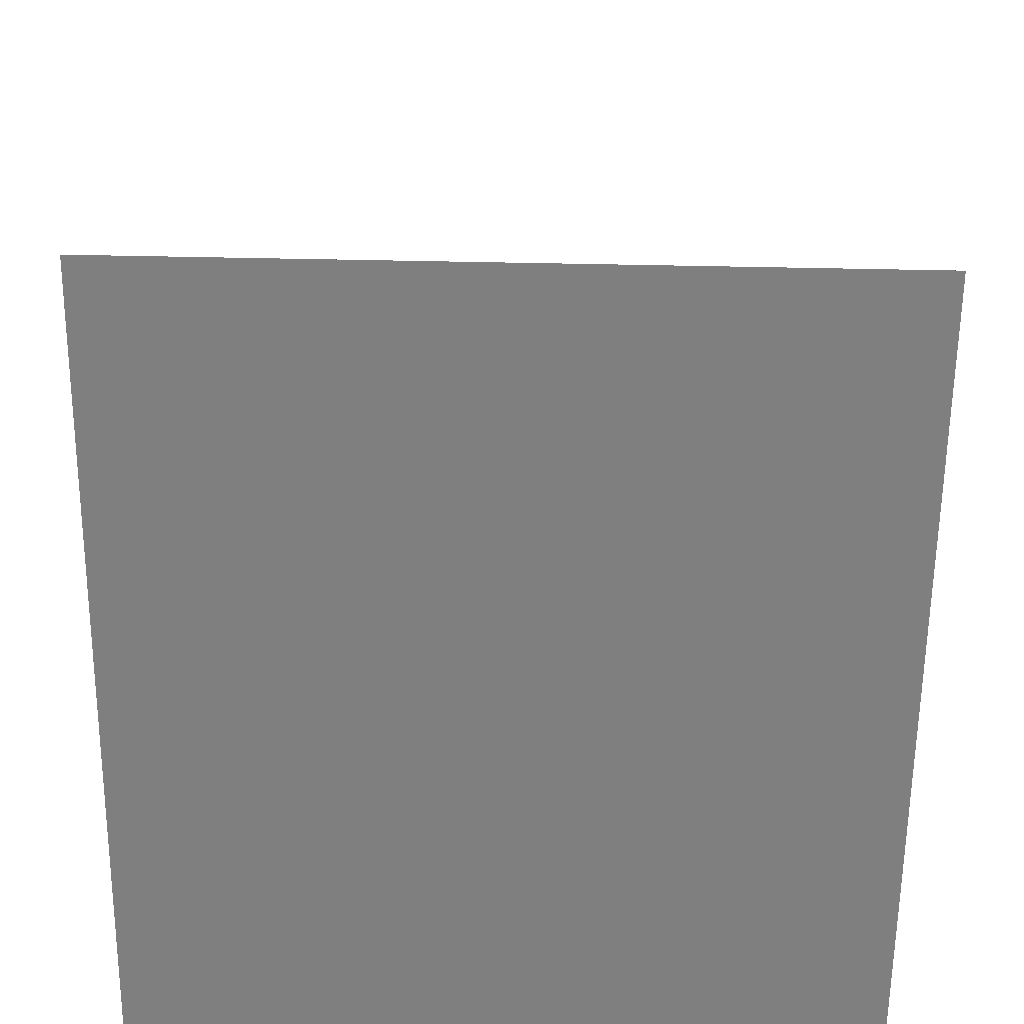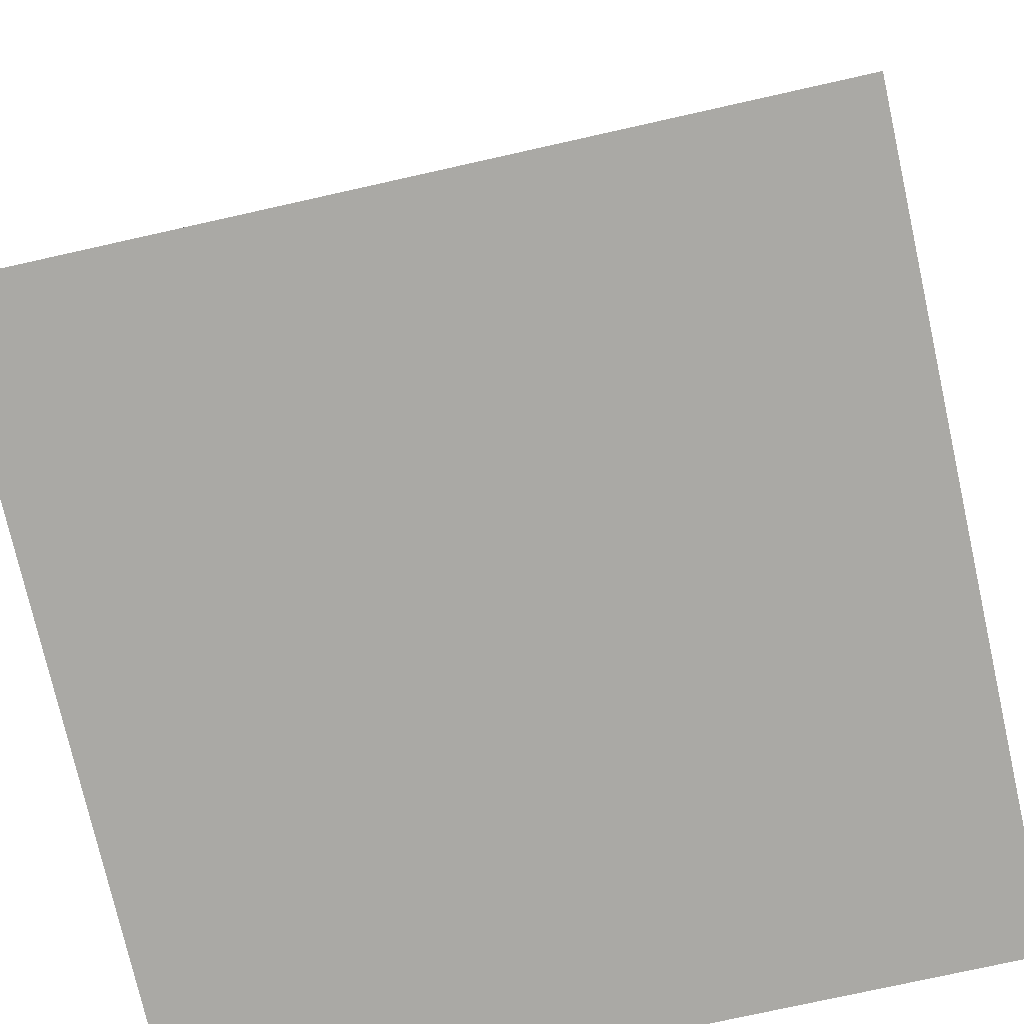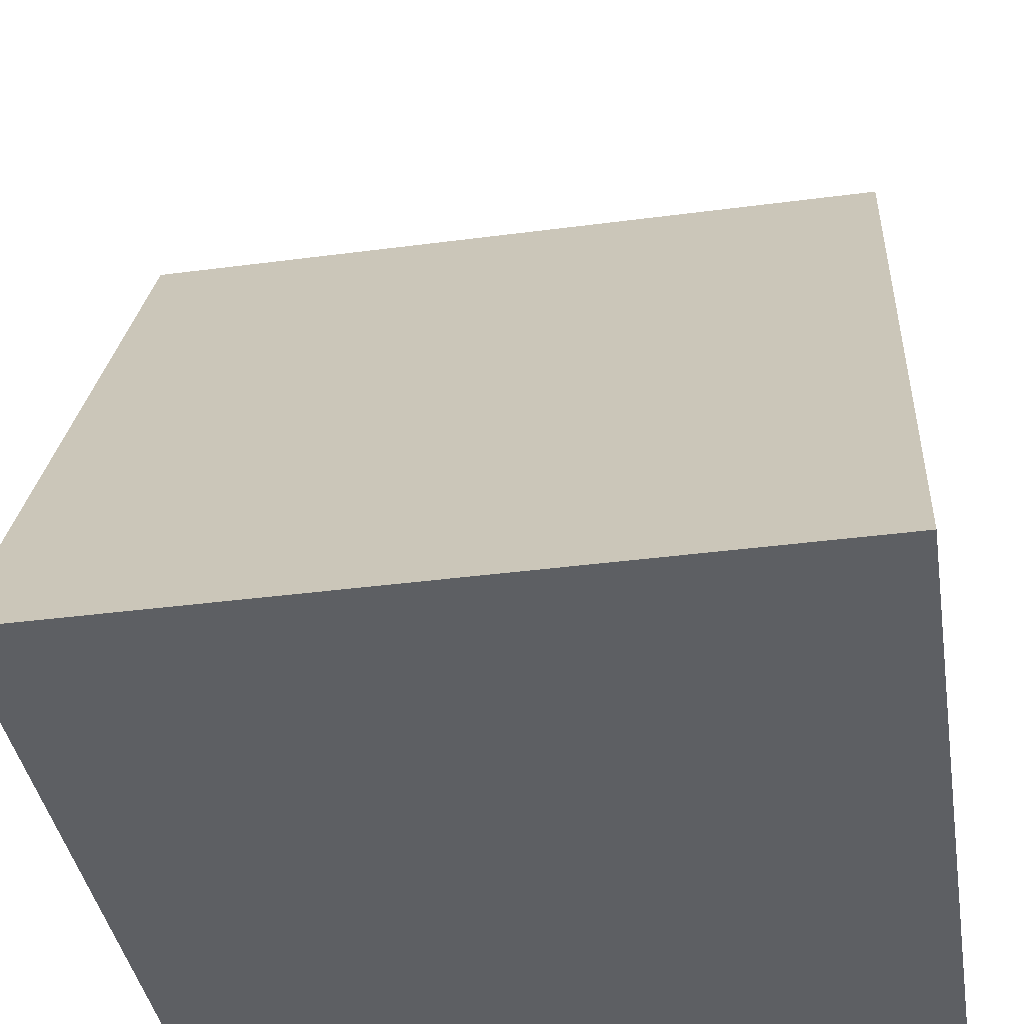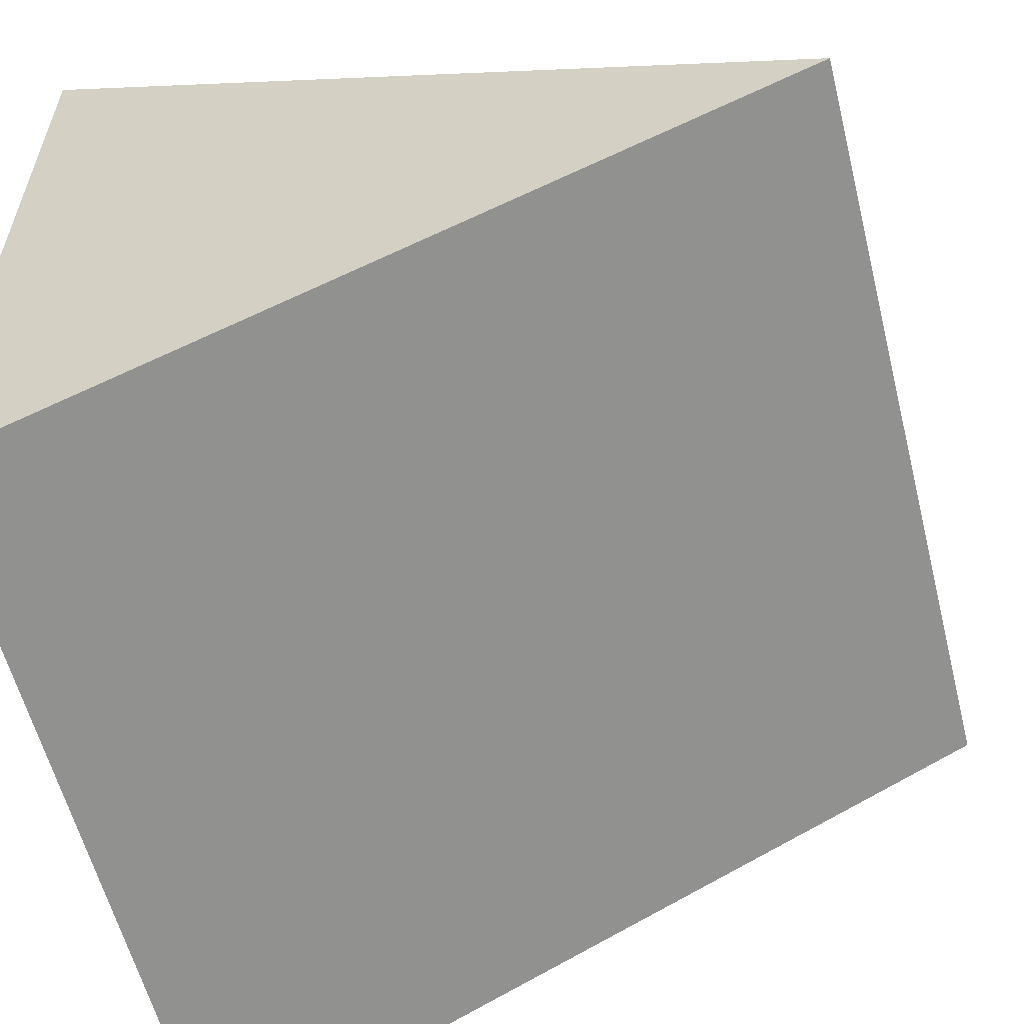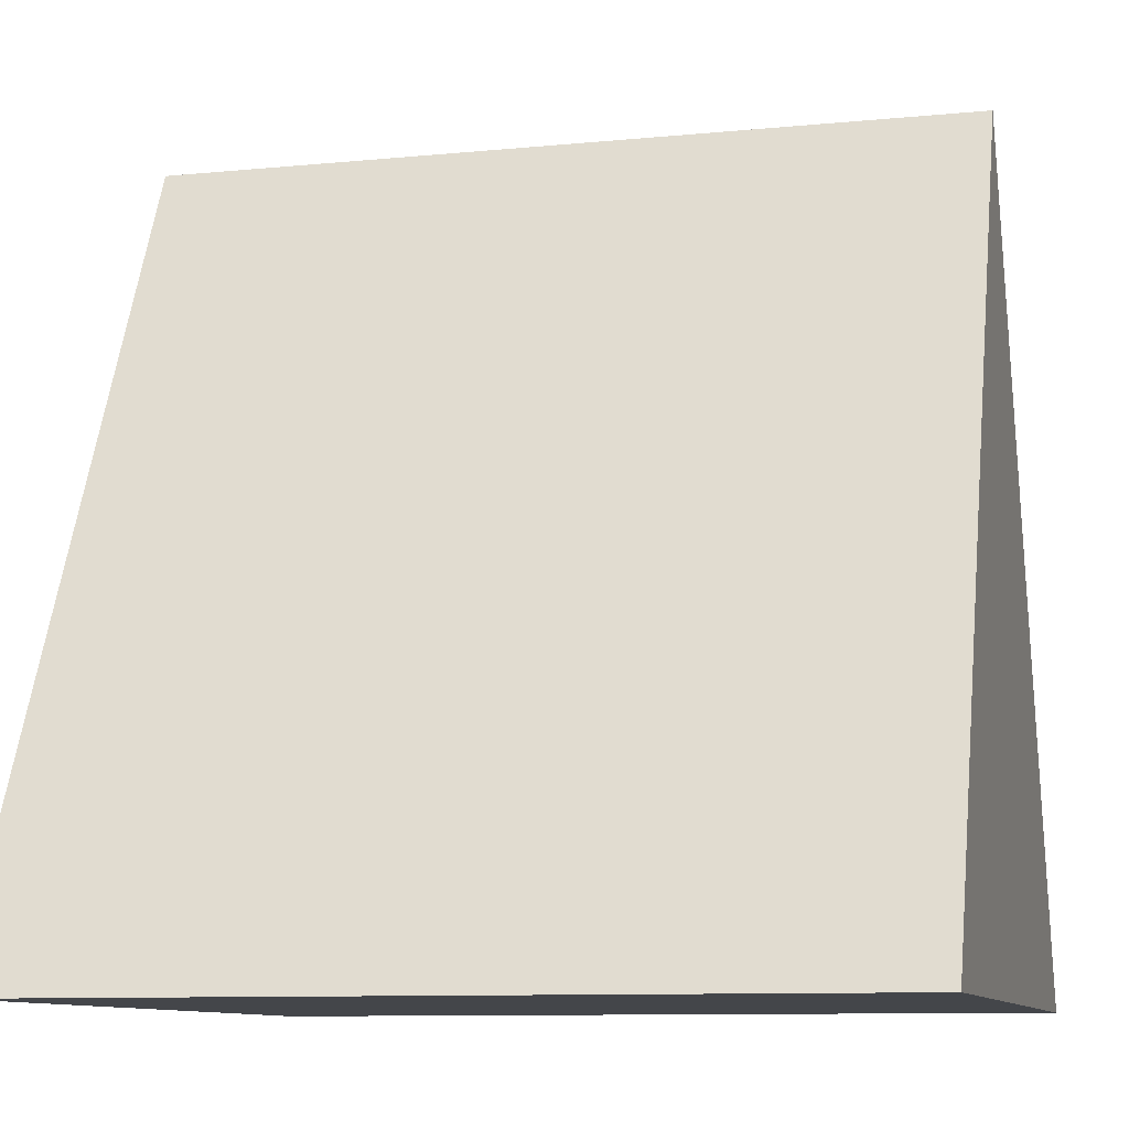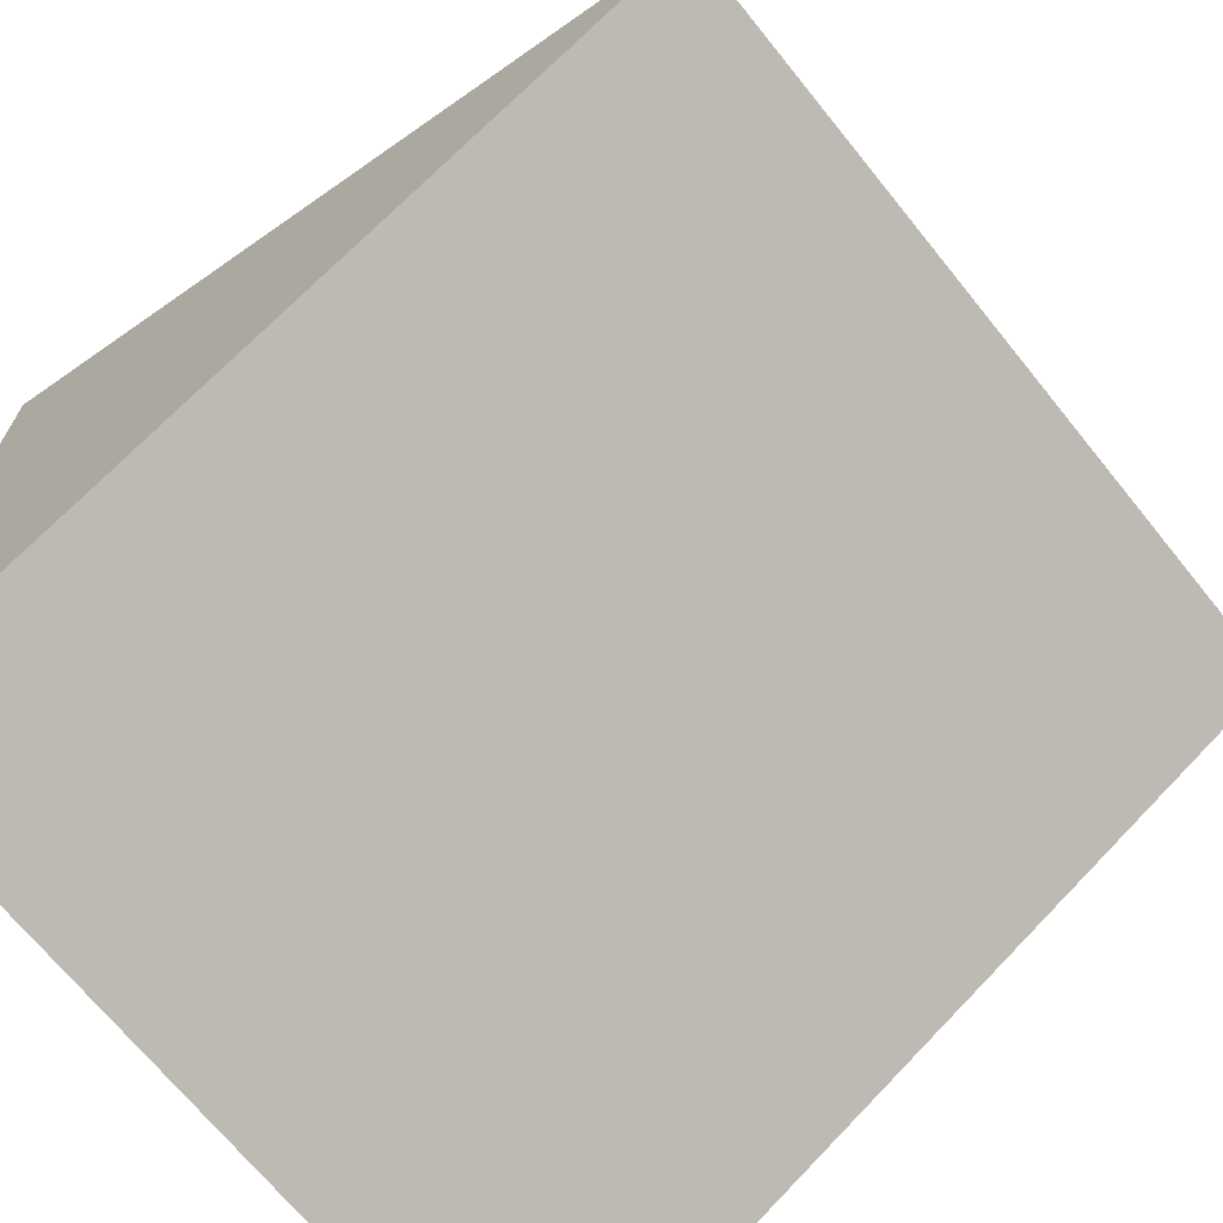
<metadata>
{"format":"obj","ext":"obj","renderer":"f3d","projection":"perspective","resolution":1024,"background":"white","views":[{"elev":56.6,"azim":-178.7,"up":"+Y"},{"elev":-75.3,"azim":12.6,"up":"+Y"},{"elev":-39.8,"azim":9.2,"up":"+Y"},{"elev":-58.7,"azim":104.1,"up":"+Z"},{"elev":-9.8,"azim":14.3,"up":"+Y"},{"elev":-69.3,"azim":128.9,"up":"+Z"}]}
</metadata>
<code>
g bottom
v 0.5 -0.5 0.5
v -0.5 -0.5 0.5
v -0.5 -0.5 -0.5
v 0.5 -0.5 -0.5
f 1 2 3 4
g right
v -0.5 0.5 0
v -0.5 -0.5 -0.5
v -0.5 -0.5 0.5
f 5 6 7
g back
v 0.5 0.5 -0
v -0.5 0.5 0
v -0.5 -0.5 0.5
v 0.5 -0.5 0.5
f 8 9 10 11
g top
v -0.5 0.5 0
v 0.5 0.5 -0
v 0.5 -0.5 -0.5
v -0.5 -0.5 -0.5
f 12 13 14 15
g left
v 0.5 0.5 -0
v 0.5 -0.5 0.5
v 0.5 -0.5 -0.5
f 16 17 18

</code>
